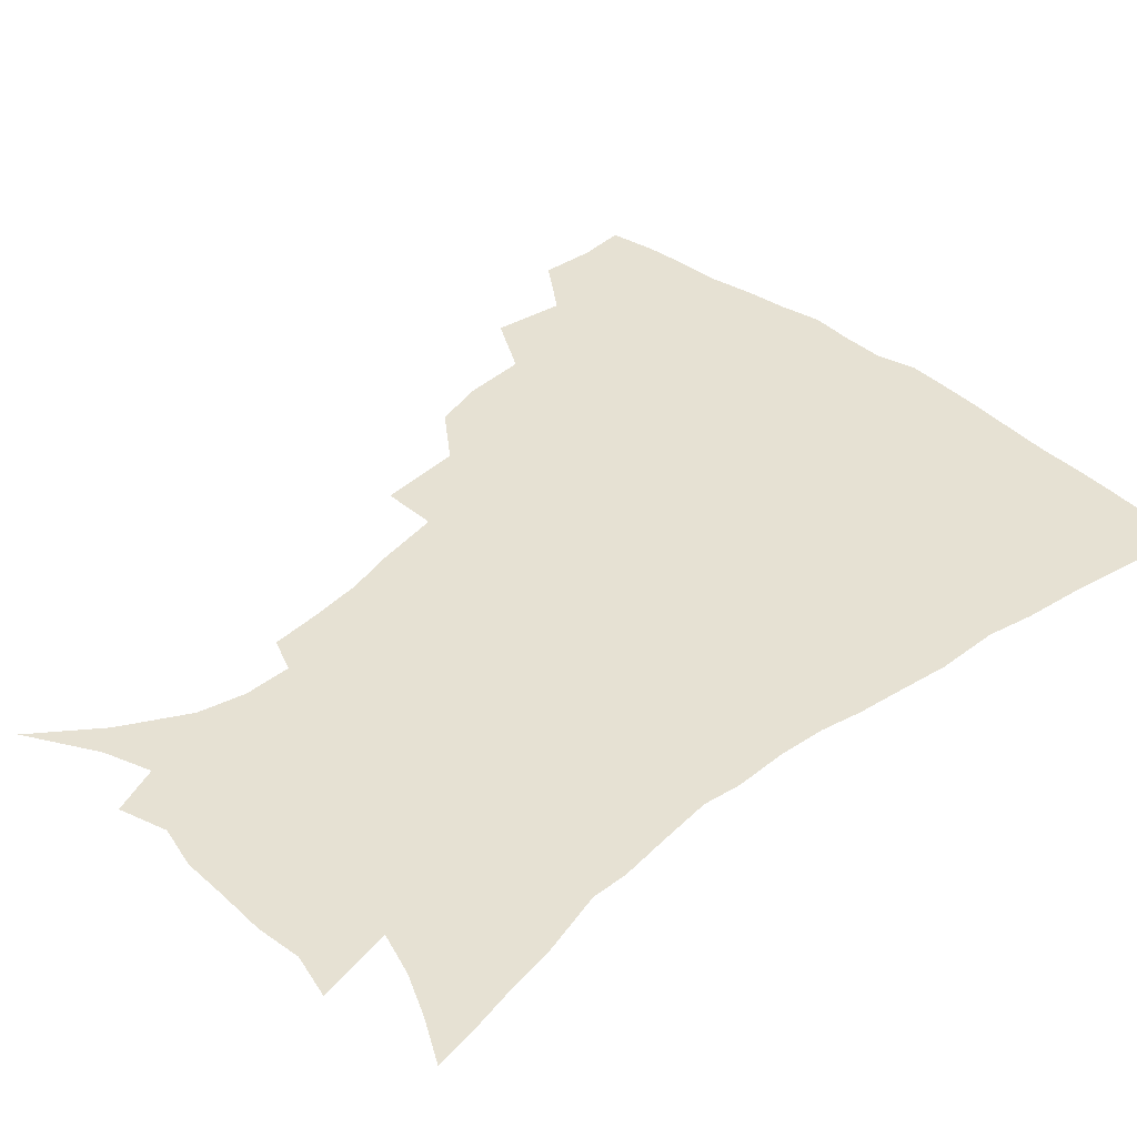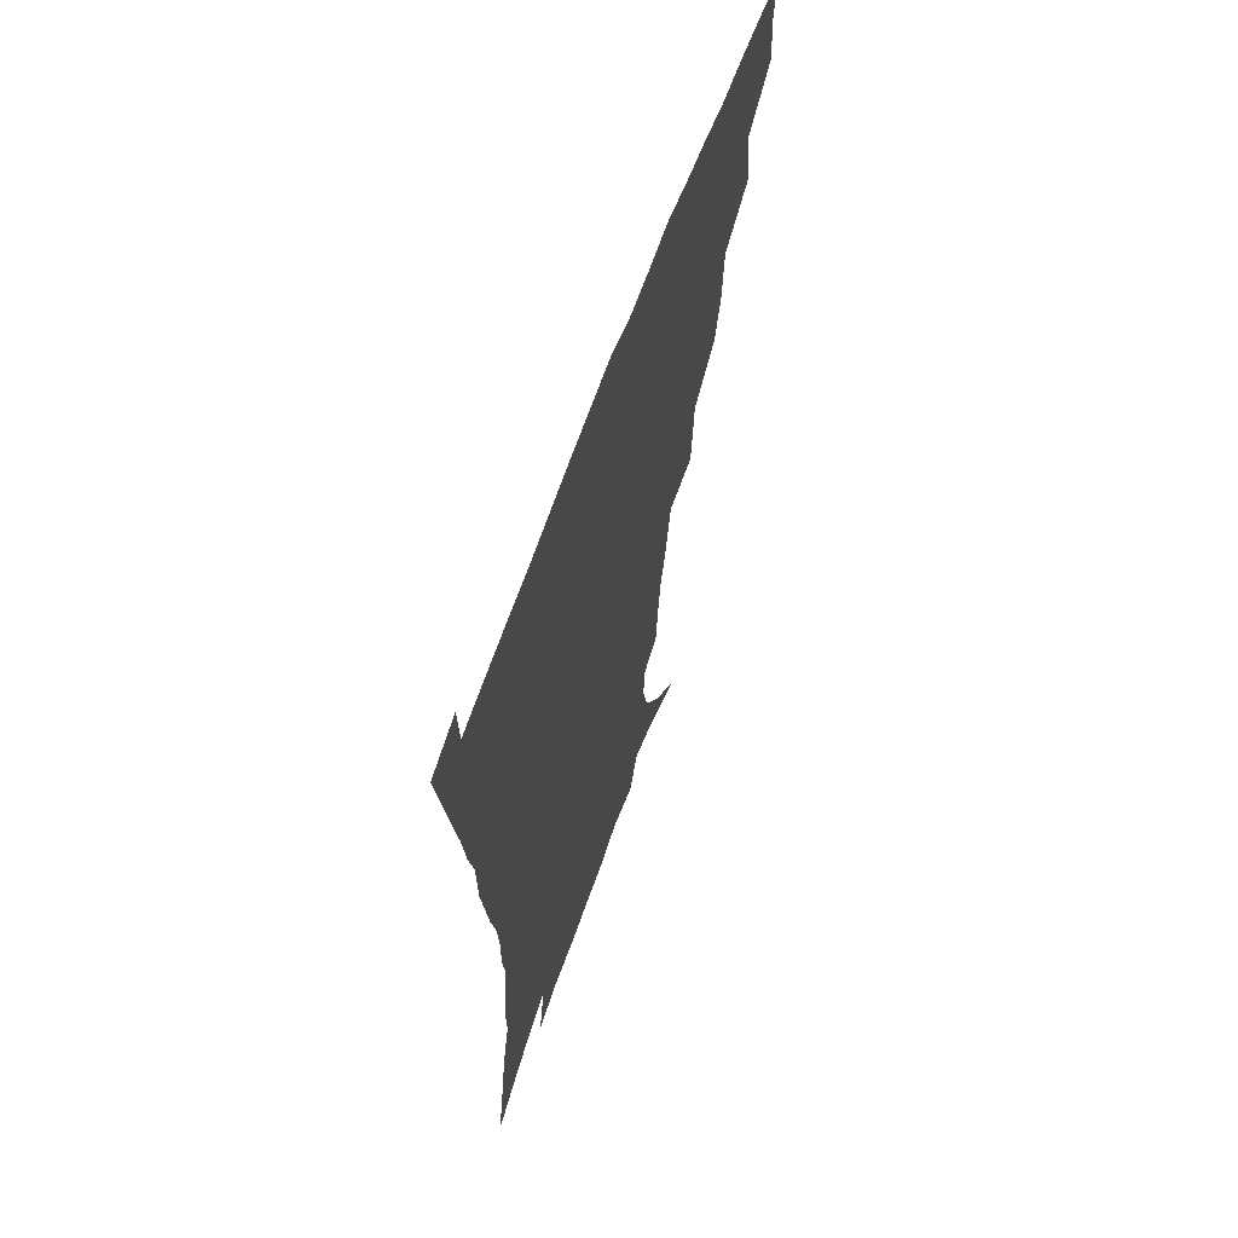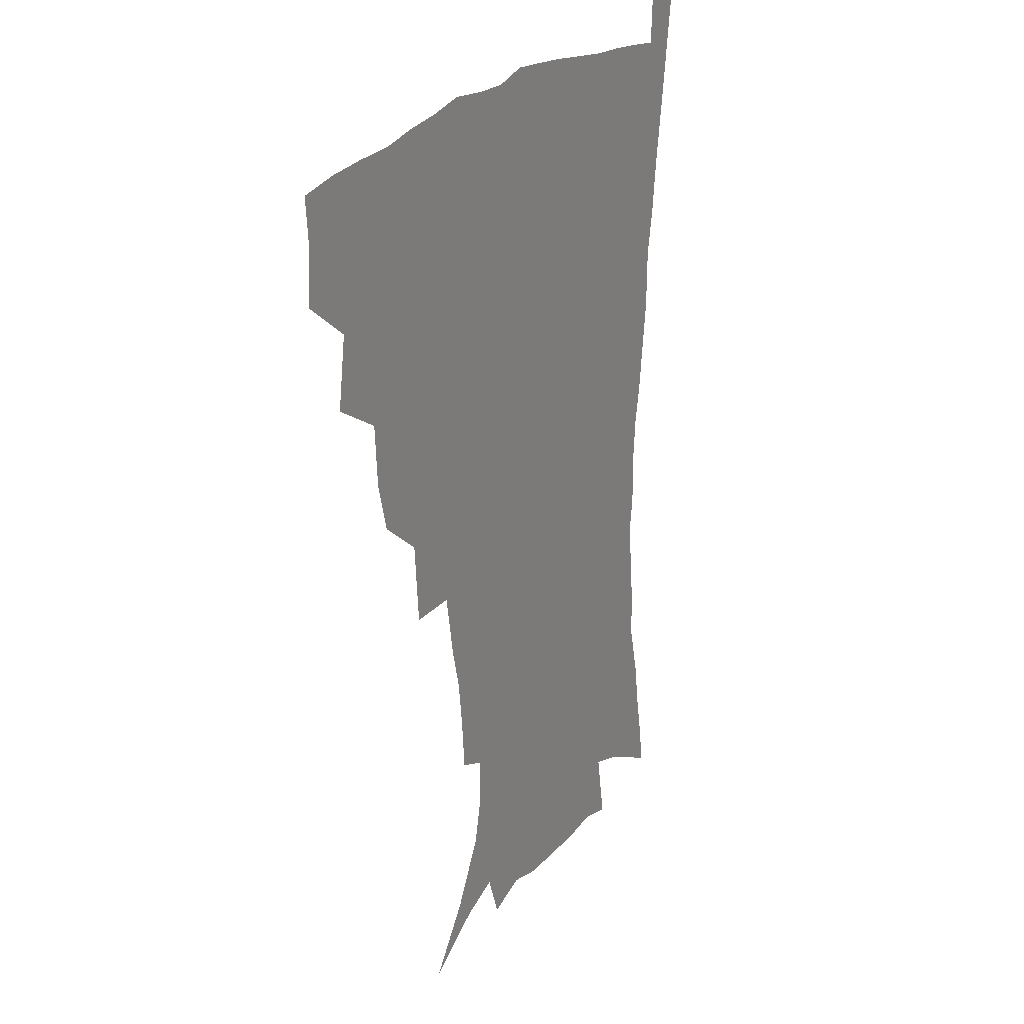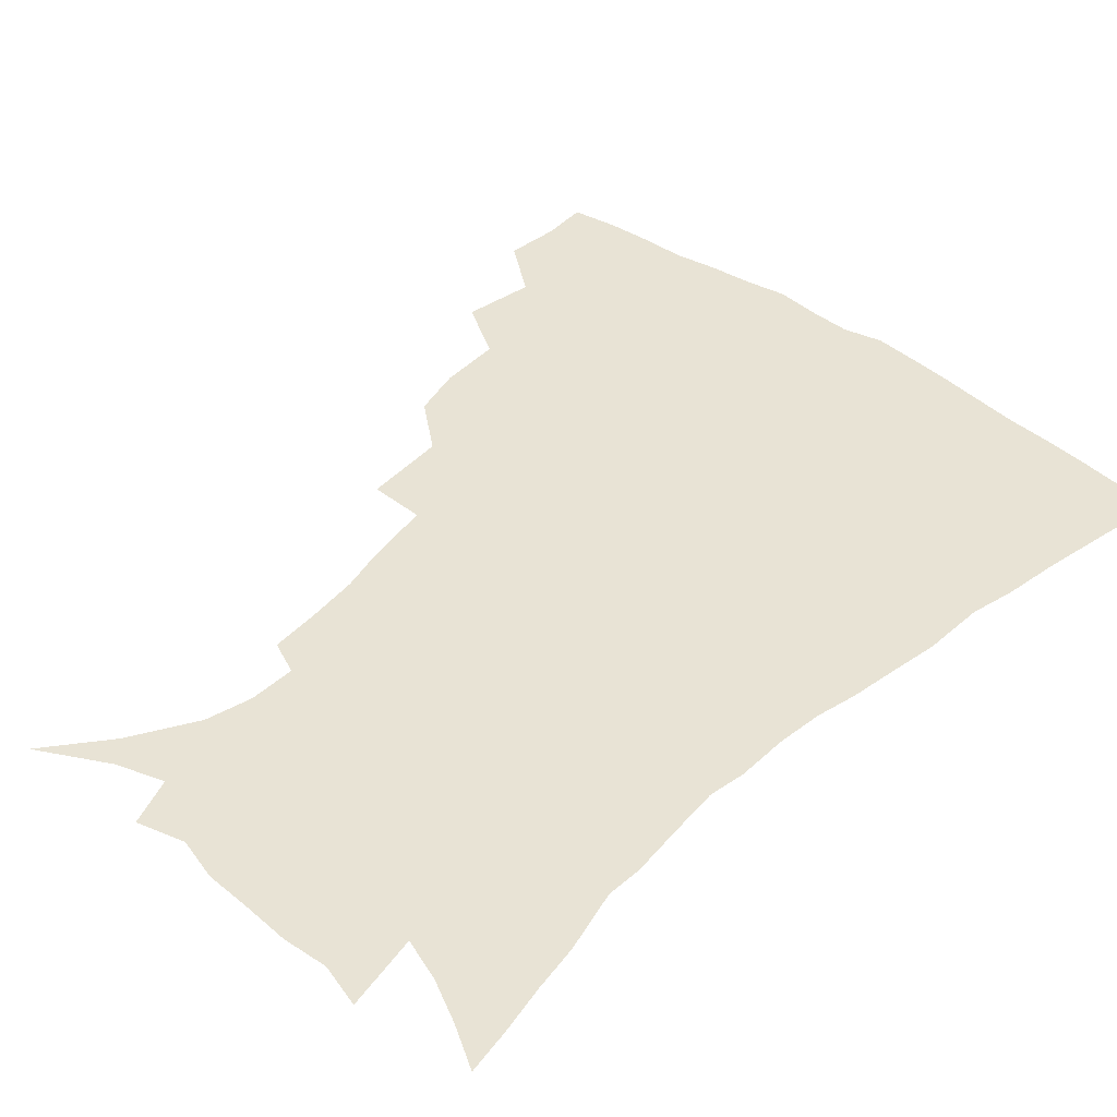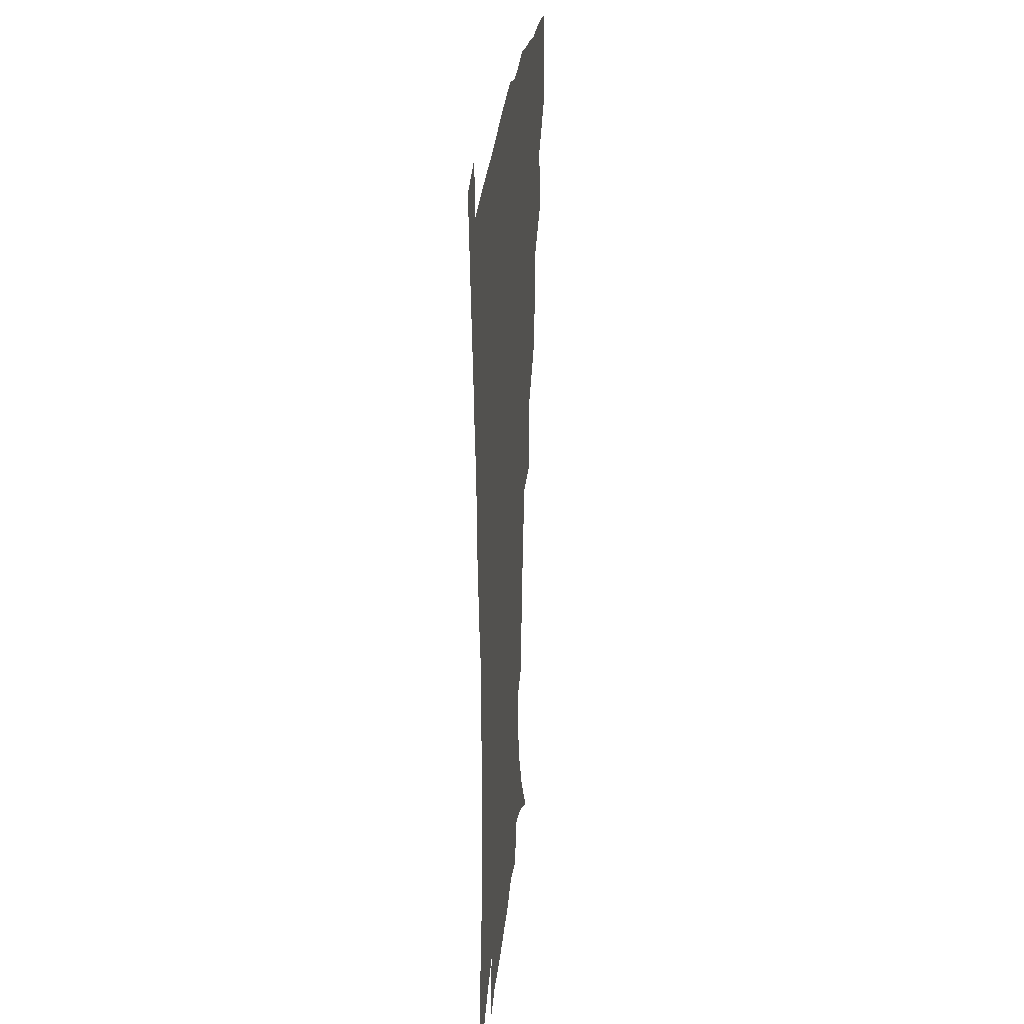
<metadata>
{"format":"obj","ext":"obj","renderer":"f3d","projection":"perspective","resolution":1024,"background":"white","views":[{"elev":38.9,"azim":45.3,"up":"+Z"},{"elev":64.4,"azim":109.7,"up":"+Y"},{"elev":23.8,"azim":-61.6,"up":"+Y"},{"elev":41.2,"azim":42.3,"up":"+Z"},{"elev":26.8,"azim":95.6,"up":"+Y"}]}
</metadata>
<code>
v 437.1 398.6 0
v 438.6 416.9 0
v 437.2 433 0
v 452.2 360.5 0
v 455.8 384.6 0
v 454.4 401.2 0
v 454.7 418 0
v 452.6 435.5 0
v 477.9 310.3 0
v 473.3 327.5 0
v 471.9 348.9 0
v 473.7 371.6 0
v 472.5 388 0
v 471.2 403.8 0
v 470 419.3 0
v 468.1 436.5 0
v 497.4 268.5 0
v 495.1 296.7 0
v 493 321.4 0
v 491 339.5 0
v 490.5 358.9 0
v 489.3 375.1 0
v 488.1 390.5 0
v 486.7 405.5 0
v 485.1 420.6 0
v 483.6 436.9 0
v 527.7 195.7 0
v 526.3 213.1 0
v 524.2 230.3 0
v 520.3 245.4 0
v 516.2 268.1 0
v 511.8 288.5 0
v 509.1 308.4 0
v 506.2 324.7 0
v 505.1 342.8 0
v 505.1 361.7 0
v 504.3 377.5 0
v 503 392.3 0
v 501.7 406.8 0
v 500.2 421.2 0
v 498.2 439.4 0
v 506.9 116.6 0
v 523.3 137.5 0
v 535.7 159.1 0
v 539.4 174.8 0
v 539.3 190.8 0
v 538.4 211 0
v 536.5 227.5 0
v 533.8 243.7 0
v 530.5 261.2 0
v 527.4 280.1 0
v 525 299.3 0
v 523.9 318.7 0
v 522.7 334.8 0
v 520.5 349.1 0
v 520.3 365.7 0
v 519 379.7 0
v 517.4 393.8 0
v 516 408.2 0
v 514.5 422.8 0
v 512.7 440.9 0
v 530.3 129.5 0
v 541.5 148.9 0
v 548.5 168.7 0
v 549.8 185.4 0
v 548.9 201.1 0
v 548.6 222.7 0
v 546.1 236.5 0
v 543.7 252.3 0
v 541.4 270 0
v 538.8 285.7 0
v 537.5 305.3 0
v 536.3 320.7 0
v 535.7 338 0
v 534.6 352.6 0
v 533.9 367.2 0
v 533.9 381.7 0
v 531.8 395.3 0
v 530.7 409.3 0
v 529 424.8 0
v 527 443.5 0
v 546.1 134.6 0
v 557.2 159.6 0
v 560.1 178.3 0
v 559.7 192.9 0
v 559.4 211.7 0
v 558.4 229.9 0
v 556.4 244.2 0
v 554.7 261.2 0
v 552.4 274.8 0
v 550.7 291.3 0
v 549.4 306.5 0
v 549.2 325 0
v 548.9 340.6 0
v 548 354.5 0
v 547.4 368.3 0
v 547.4 382.7 0
v 546.3 395.9 0
v 545.6 409.3 0
v 543.8 424.6 0
v 541.9 442 0
v 552.1 118.5 0
v 563.3 143.8 0
v 568.4 163.9 0
v 570.3 183.4 0
v 570 199.8 0
v 569.2 216.8 0
v 568.1 233.1 0
v 566.5 248.3 0
v 565.2 264.3 0
v 563.9 279.8 0
v 562.6 295 0
v 562.6 313.3 0
v 561.4 326.3 0
v 561.9 343.5 0
v 561.2 356.1 0
v 561.4 370.5 0
v 560.7 383.4 0
v 559.8 396.6 0
v 559.3 410.1 0
v 558.2 424.3 0
v 556.3 441.4 0
v 568.2 122.9 0
v 576.3 147.1 0
v 579.7 168.6 0
v 580.2 184.6 0
v 579.8 202 0
v 578.8 221 0
v 578.4 238.9 0
v 576.8 251.5 0
v 576.1 267.5 0
v 575.1 281.9 0
v 574.3 297 0
v 574.3 315.2 0
v 574.4 330.4 0
v 574.2 343.9 0
v 574.2 357.2 0
v 574.6 371.7 0
v 574 384.1 0
v 573.9 397.2 0
v 573.1 410.9 0
v 572 425.2 0
v 569.9 444.6 0
v 582.7 119 0
v 588.7 148.8 0
v 590.2 168.9 0
v 590.5 187 0
v 590.1 205.4 0
v 589.3 218.8 0
v 587.5 242.7 0
v 587.5 254.8 0
v 587.2 268.8 0
v 586.5 284.5 0
v 586 299.3 0
v 586.1 316 0
v 586.3 331.1 0
v 586.7 344.4 0
v 586.8 357.3 0
v 587.3 371.5 0
v 587.5 384.4 0
v 587.5 397.4 0
v 587.3 410.7 0
v 585.9 426.2 0
v 584.2 443.3 0
v 598.8 118.3 0
v 600.8 148.3 0
v 601.1 169.1 0
v 600.8 188.7 0
v 600.2 206 0
v 599.9 219.5 0
v 599.2 235.3 0
v 598.4 250.7 0
v 597.6 269.5 0
v 597.5 285.5 0
v 597.5 300.3 0
v 597.7 316.1 0
v 598.3 329.4 0
v 598.9 344.8 0
v 599.6 357.9 0
v 600.3 371.5 0
v 601 384.4 0
v 601.1 397.5 0
v 601.1 411.1 0
v 600.2 426 0
v 598.8 441.9 0
v 614.7 117.2 0
v 613.1 147.6 0
v 612.4 166.8 0
v 611.2 187.1 0
v 610.4 204.5 0
v 609.9 222.2 0
v 609.3 238.1 0
v 608.7 255.4 0
v 608.5 268.9 0
v 608.3 285.3 0
v 608.7 299.8 0
v 609.3 314.3 0
v 610.1 329.8 0
v 611 343.4 0
v 612 357.9 0
v 613.1 371.3 0
v 614.1 384 0
v 615.3 397 0
v 616 410 0
v 615.4 424.5 0
v 614.3 439.9 0
v 629.9 118.3 0
v 626.4 143.2 0
v 623.6 166.1 0
v 622.2 184 0
v 620.7 203.1 0
v 619.7 221.7 0
v 619.3 237.6 0
v 619 252.6 0
v 619 268.1 0
v 619.5 282 0
v 619.8 297.4 0
v 620.9 311.1 0
v 621.3 329.6 0
v 622.9 342.2 0
v 624 357.2 0
v 625.6 369.6 0
v 627.1 382.9 0
v 628.4 396.1 0
v 629.6 409.3 0
v 630.3 422.9 0
v 629.9 437.9 0
v 644.8 114.1 0
v 640.1 139.7 0
v 636.5 159.9 0
v 633.2 181.8 0
v 631.4 200.1 0
v 629.9 218.6 0
v 629.8 233.2 0
v 630.5 245.9 0
v 629.2 265.7 0
v 630.2 279.1 0
v 630.7 294.3 0
v 632.9 305.9 0
v 633.4 323.6 0
v 635 337.9 0
v 635.7 354.7 0
v 638.2 367.3 0
v 639.9 383 0
v 641.6 395.1 0
v 643.1 408.3 0
v 644.4 421.8 0
v 644.5 436.9 0
v 654.4 134.8 0
v 648.5 157.1 0
v 645.5 175.6 0
v 643 194.2 0
v 641 212.4 0
v 640.1 229 0
v 640.5 243 0
v 640.8 258 0
v 641 274 0
v 642.5 287.7 0
v 643.4 304.3 0
v 644.9 319.1 0
v 647.6 332.1 0
v 648.9 348.2 0
v 650.7 363.6 0
v 652.2 380.1 0
v 654.5 393.6 0
v 656.7 406.8 0
v 658.3 420.7 0
v 659.3 435.4 0
v 668.6 127.7 0
v 663.5 147.7 0
v 659 167.2 0
v 656.2 184.9 0
v 653.7 202.8 0
v 652.3 219.5 0
v 651.7 235.3 0
v 652 250.3 0
v 652.8 265.3 0
v 653.2 281.9 0
v 654.8 296.8 0
v 658.1 309.3 0
v 659.1 327.3 0
v 660.5 344.4 0
v 663.1 359.4 0
v 665.4 374.8 0
v 668.1 389.7 0
v 670.4 404.8 0
v 672.5 419 0
v 674.2 433.6 0
v 675.1 451.9 0
v 683 119.4 0
v 680.6 134.6 0
v 677.2 151.4 0
v 674.7 167.1 0
v 669.1 188.6 0
v 669.4 201 0
v 667.5 218.3 0
v 665.7 236.3 0
v 667.4 248.9 0
v 667.2 266.6 0
v 668.6 282.4 0
v 671.4 296.4 0
v 673.6 313 0
v 675.9 329.6 0
v 676.3 350.8 0
v 679.4 366.5 0
v 681.7 384.9 0
v 684.4 401.5 0
v 686.9 416.8 0
v 689.1 431.7 0
v 691.5 447 0
f 5 6 1
f 1 6 2
f 6 7 2
f 2 7 3
f 7 8 3
f 11 12 4
f 4 12 5
f 12 13 5
f 5 13 6
f 13 14 6
f 6 14 7
f 14 15 7
f 7 15 8
f 15 16 8
f 18 19 9
f 9 19 10
f 19 20 10
f 10 20 11
f 20 21 11
f 11 21 12
f 21 22 12
f 12 22 13
f 22 23 13
f 13 23 14
f 23 24 14
f 14 24 15
f 24 25 15
f 15 25 16
f 25 26 16
f 31 32 17
f 17 32 18
f 32 33 18
f 18 33 19
f 33 34 19
f 19 34 20
f 34 35 20
f 20 35 21
f 35 36 21
f 21 36 22
f 36 37 22
f 22 37 23
f 37 38 23
f 23 38 24
f 38 39 24
f 24 39 25
f 39 40 25
f 25 40 26
f 40 41 26
f 46 47 27
f 27 47 28
f 47 48 28
f 28 48 29
f 48 49 29
f 29 49 30
f 49 50 30
f 30 50 31
f 50 51 31
f 31 51 32
f 51 52 32
f 32 52 33
f 52 53 33
f 33 53 34
f 53 54 34
f 34 54 35
f 54 55 35
f 35 55 36
f 55 56 36
f 36 56 37
f 56 57 37
f 37 57 38
f 57 58 38
f 38 58 39
f 58 59 39
f 39 59 40
f 59 60 40
f 40 60 41
f 60 61 41
f 42 62 43
f 62 63 43
f 43 63 44
f 63 64 44
f 44 64 45
f 64 65 45
f 45 65 46
f 65 66 46
f 46 66 47
f 66 67 47
f 47 67 48
f 67 68 48
f 48 68 49
f 68 69 49
f 49 69 50
f 69 70 50
f 50 70 51
f 70 71 51
f 51 71 52
f 71 72 52
f 52 72 53
f 72 73 53
f 53 73 54
f 73 74 54
f 54 74 55
f 74 75 55
f 55 75 56
f 75 76 56
f 56 76 57
f 76 77 57
f 57 77 58
f 77 78 58
f 58 78 59
f 78 79 59
f 59 79 60
f 79 80 60
f 60 80 61
f 80 81 61
f 62 82 63
f 82 83 63
f 63 83 64
f 83 84 64
f 64 84 65
f 84 85 65
f 65 85 66
f 85 86 66
f 66 86 67
f 86 87 67
f 67 87 68
f 87 88 68
f 68 88 69
f 88 89 69
f 69 89 70
f 89 90 70
f 70 90 71
f 90 91 71
f 71 91 72
f 91 92 72
f 72 92 73
f 92 93 73
f 73 93 74
f 93 94 74
f 74 94 75
f 94 95 75
f 75 95 76
f 95 96 76
f 76 96 77
f 96 97 77
f 77 97 78
f 97 98 78
f 78 98 79
f 98 99 79
f 79 99 80
f 99 100 80
f 80 100 81
f 100 101 81
f 102 103 82
f 82 103 83
f 103 104 83
f 83 104 84
f 104 105 84
f 84 105 85
f 105 106 85
f 85 106 86
f 106 107 86
f 86 107 87
f 107 108 87
f 87 108 88
f 108 109 88
f 88 109 89
f 109 110 89
f 89 110 90
f 110 111 90
f 90 111 91
f 111 112 91
f 91 112 92
f 112 113 92
f 92 113 93
f 113 114 93
f 93 114 94
f 114 115 94
f 94 115 95
f 115 116 95
f 95 116 96
f 116 117 96
f 96 117 97
f 117 118 97
f 97 118 98
f 118 119 98
f 98 119 99
f 119 120 99
f 99 120 100
f 120 121 100
f 100 121 101
f 121 122 101
f 102 123 103
f 123 124 103
f 103 124 104
f 124 125 104
f 104 125 105
f 125 126 105
f 105 126 106
f 126 127 106
f 106 127 107
f 127 128 107
f 107 128 108
f 128 129 108
f 108 129 109
f 129 130 109
f 109 130 110
f 130 131 110
f 110 131 111
f 131 132 111
f 111 132 112
f 132 133 112
f 112 133 113
f 133 134 113
f 113 134 114
f 134 135 114
f 114 135 115
f 135 136 115
f 115 136 116
f 136 137 116
f 116 137 117
f 137 138 117
f 117 138 118
f 138 139 118
f 118 139 119
f 139 140 119
f 119 140 120
f 140 141 120
f 120 141 121
f 141 142 121
f 121 142 122
f 142 143 122
f 123 144 124
f 144 145 124
f 124 145 125
f 145 146 125
f 125 146 126
f 146 147 126
f 126 147 127
f 147 148 127
f 127 148 128
f 148 149 128
f 128 149 129
f 149 150 129
f 129 150 130
f 150 151 130
f 130 151 131
f 151 152 131
f 131 152 132
f 152 153 132
f 132 153 133
f 153 154 133
f 133 154 134
f 154 155 134
f 134 155 135
f 155 156 135
f 135 156 136
f 156 157 136
f 136 157 137
f 157 158 137
f 137 158 138
f 158 159 138
f 138 159 139
f 159 160 139
f 139 160 140
f 160 161 140
f 140 161 141
f 161 162 141
f 141 162 142
f 162 163 142
f 142 163 143
f 163 164 143
f 144 165 145
f 165 166 145
f 145 166 146
f 166 167 146
f 146 167 147
f 167 168 147
f 147 168 148
f 168 169 148
f 148 169 149
f 169 170 149
f 149 170 150
f 170 171 150
f 150 171 151
f 171 172 151
f 151 172 152
f 172 173 152
f 152 173 153
f 173 174 153
f 153 174 154
f 174 175 154
f 154 175 155
f 175 176 155
f 155 176 156
f 176 177 156
f 156 177 157
f 177 178 157
f 157 178 158
f 178 179 158
f 158 179 159
f 179 180 159
f 159 180 160
f 180 181 160
f 160 181 161
f 181 182 161
f 161 182 162
f 182 183 162
f 162 183 163
f 183 184 163
f 163 184 164
f 184 185 164
f 165 186 166
f 186 187 166
f 166 187 167
f 187 188 167
f 167 188 168
f 188 189 168
f 168 189 169
f 189 190 169
f 169 190 170
f 190 191 170
f 170 191 171
f 191 192 171
f 171 192 172
f 192 193 172
f 172 193 173
f 193 194 173
f 173 194 174
f 194 195 174
f 174 195 175
f 195 196 175
f 175 196 176
f 196 197 176
f 176 197 177
f 197 198 177
f 177 198 178
f 198 199 178
f 178 199 179
f 199 200 179
f 179 200 180
f 200 201 180
f 180 201 181
f 201 202 181
f 181 202 182
f 202 203 182
f 182 203 183
f 203 204 183
f 183 204 184
f 204 205 184
f 184 205 185
f 205 206 185
f 186 207 187
f 207 208 187
f 187 208 188
f 208 209 188
f 188 209 189
f 209 210 189
f 189 210 190
f 210 211 190
f 190 211 191
f 211 212 191
f 191 212 192
f 212 213 192
f 192 213 193
f 213 214 193
f 193 214 194
f 214 215 194
f 194 215 195
f 215 216 195
f 195 216 196
f 216 217 196
f 196 217 197
f 217 218 197
f 197 218 198
f 218 219 198
f 198 219 199
f 219 220 199
f 199 220 200
f 220 221 200
f 200 221 201
f 221 222 201
f 201 222 202
f 222 223 202
f 202 223 203
f 223 224 203
f 203 224 204
f 224 225 204
f 204 225 205
f 225 226 205
f 205 226 206
f 226 227 206
f 207 228 208
f 228 229 208
f 208 229 209
f 229 230 209
f 209 230 210
f 230 231 210
f 210 231 211
f 231 232 211
f 211 232 212
f 232 233 212
f 212 233 213
f 233 234 213
f 213 234 214
f 234 235 214
f 214 235 215
f 235 236 215
f 215 236 216
f 236 237 216
f 216 237 217
f 237 238 217
f 217 238 218
f 238 239 218
f 218 239 219
f 239 240 219
f 219 240 220
f 240 241 220
f 220 241 221
f 241 242 221
f 221 242 222
f 242 243 222
f 222 243 223
f 243 244 223
f 223 244 224
f 244 245 224
f 224 245 225
f 245 246 225
f 225 246 226
f 246 247 226
f 226 247 227
f 247 248 227
f 229 249 230
f 249 250 230
f 230 250 231
f 250 251 231
f 231 251 232
f 251 252 232
f 232 252 233
f 252 253 233
f 233 253 234
f 253 254 234
f 234 254 235
f 254 255 235
f 235 255 236
f 255 256 236
f 236 256 237
f 256 257 237
f 237 257 238
f 257 258 238
f 238 258 239
f 258 259 239
f 239 259 240
f 259 260 240
f 240 260 241
f 260 261 241
f 241 261 242
f 261 262 242
f 242 262 243
f 262 263 243
f 243 263 244
f 263 264 244
f 244 264 245
f 264 265 245
f 245 265 246
f 265 266 246
f 246 266 247
f 266 267 247
f 247 267 248
f 267 268 248
f 249 269 250
f 269 270 250
f 250 270 251
f 270 271 251
f 251 271 252
f 271 272 252
f 252 272 253
f 272 273 253
f 253 273 254
f 273 274 254
f 254 274 255
f 274 275 255
f 255 275 256
f 275 276 256
f 256 276 257
f 276 277 257
f 257 277 258
f 277 278 258
f 258 278 259
f 278 279 259
f 259 279 260
f 279 280 260
f 260 280 261
f 280 281 261
f 261 281 262
f 281 282 262
f 262 282 263
f 282 283 263
f 263 283 264
f 283 284 264
f 264 284 265
f 284 285 265
f 265 285 266
f 285 286 266
f 266 286 267
f 286 287 267
f 267 287 268
f 287 288 268
f 269 290 270
f 290 291 270
f 270 291 271
f 291 292 271
f 271 292 272
f 292 293 272
f 272 293 273
f 293 294 273
f 273 294 274
f 294 295 274
f 274 295 275
f 295 296 275
f 275 296 276
f 296 297 276
f 276 297 277
f 297 298 277
f 277 298 278
f 298 299 278
f 278 299 279
f 299 300 279
f 279 300 280
f 300 301 280
f 280 301 281
f 301 302 281
f 281 302 282
f 302 303 282
f 282 303 283
f 303 304 283
f 283 304 284
f 304 305 284
f 284 305 285
f 305 306 285
f 285 306 286
f 306 307 286
f 286 307 287
f 307 308 287
f 287 308 288
f 308 309 288
f 288 309 289
f 309 310 289

</code>
